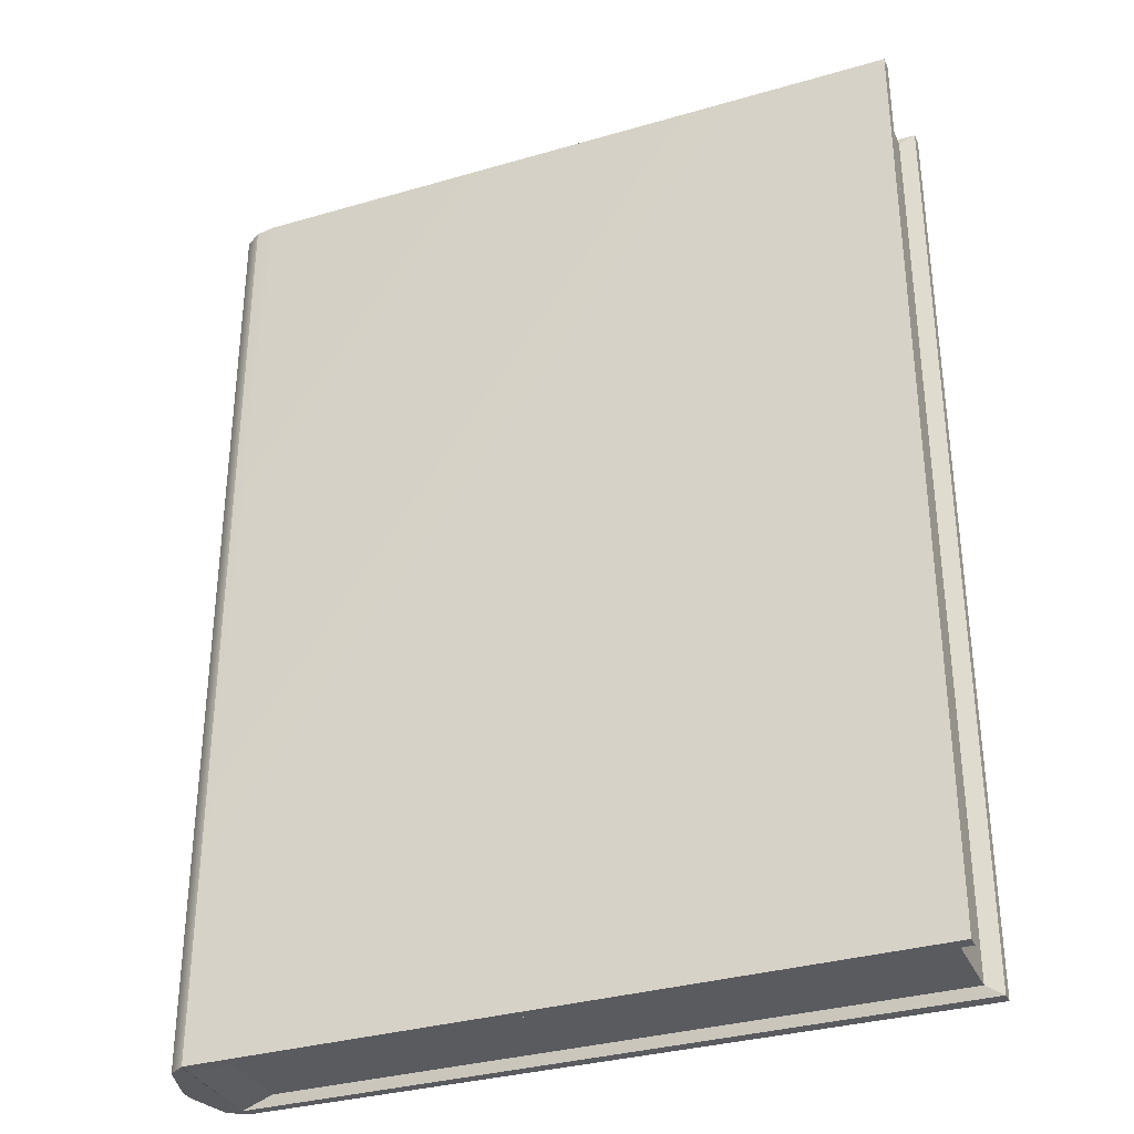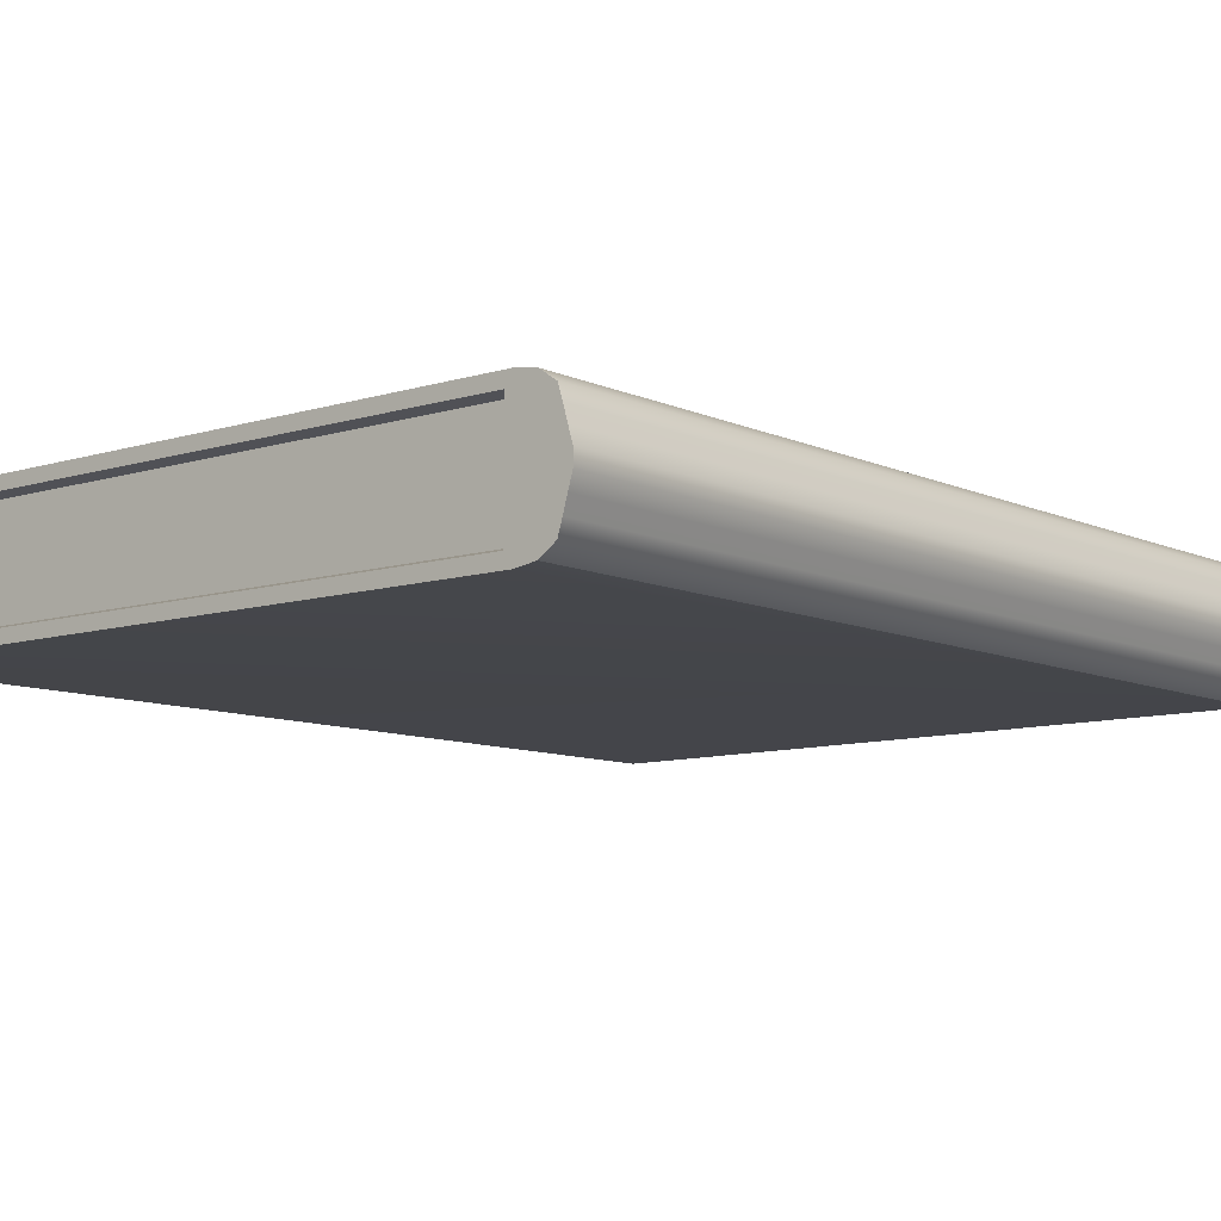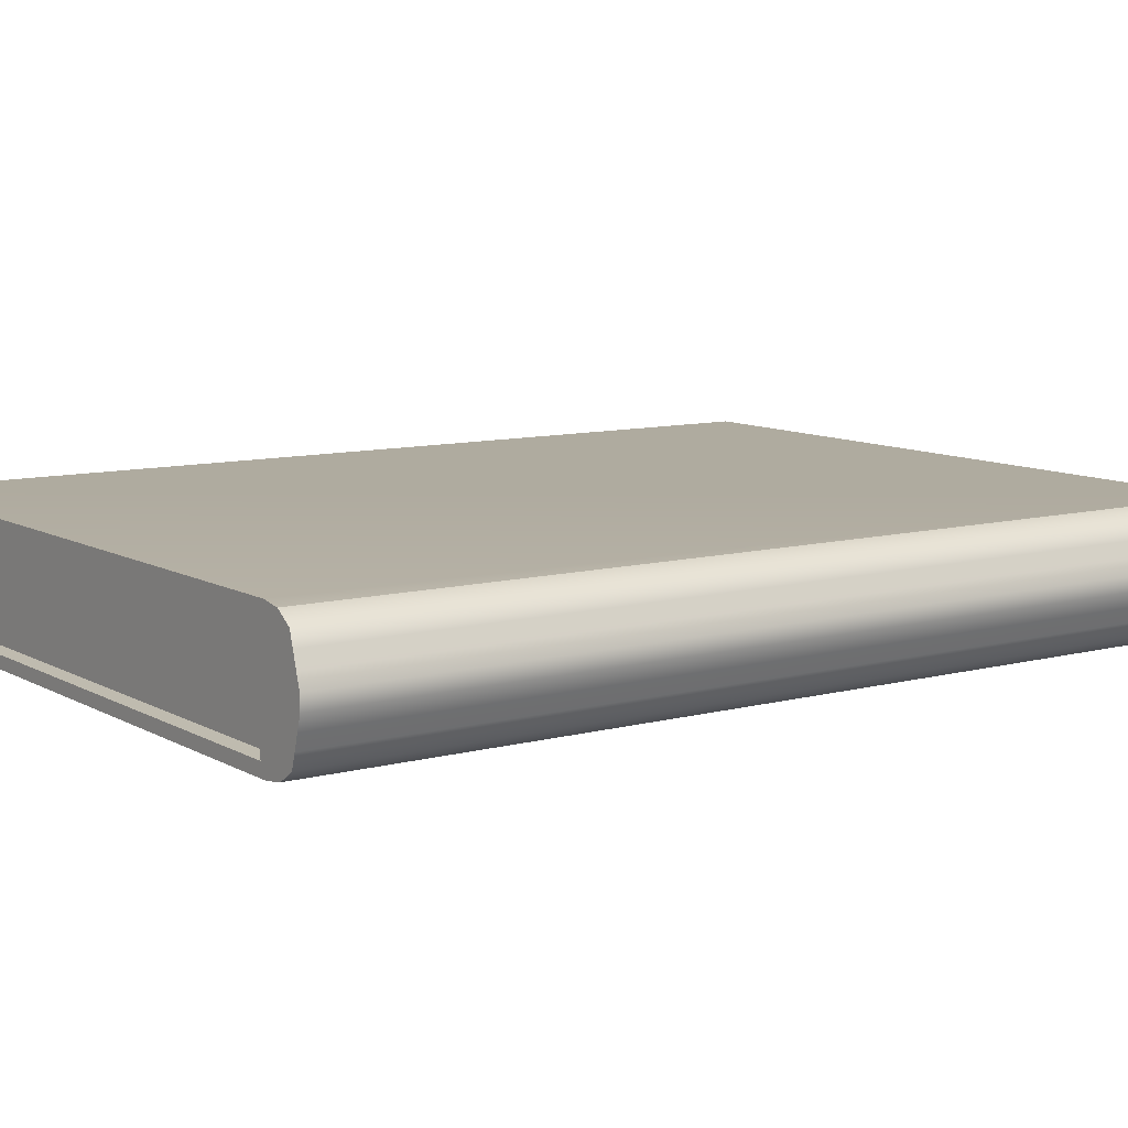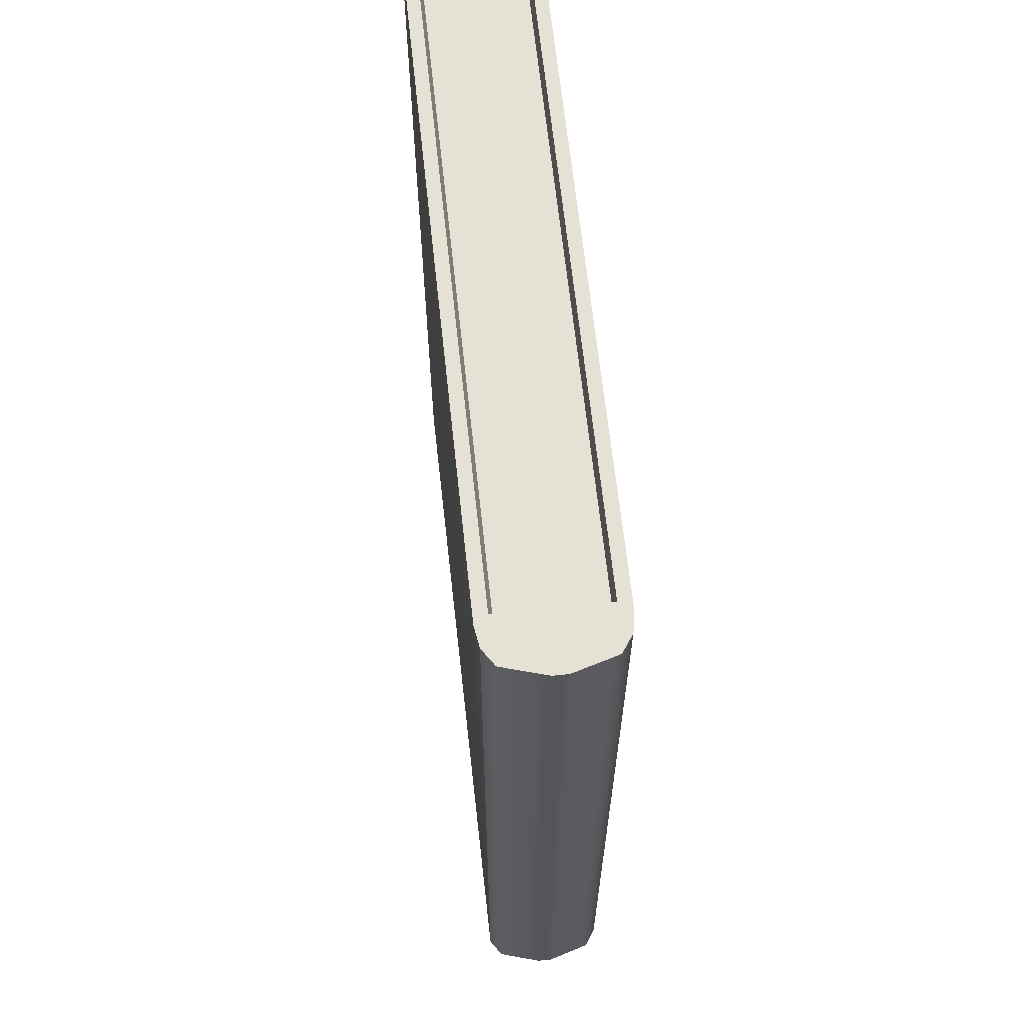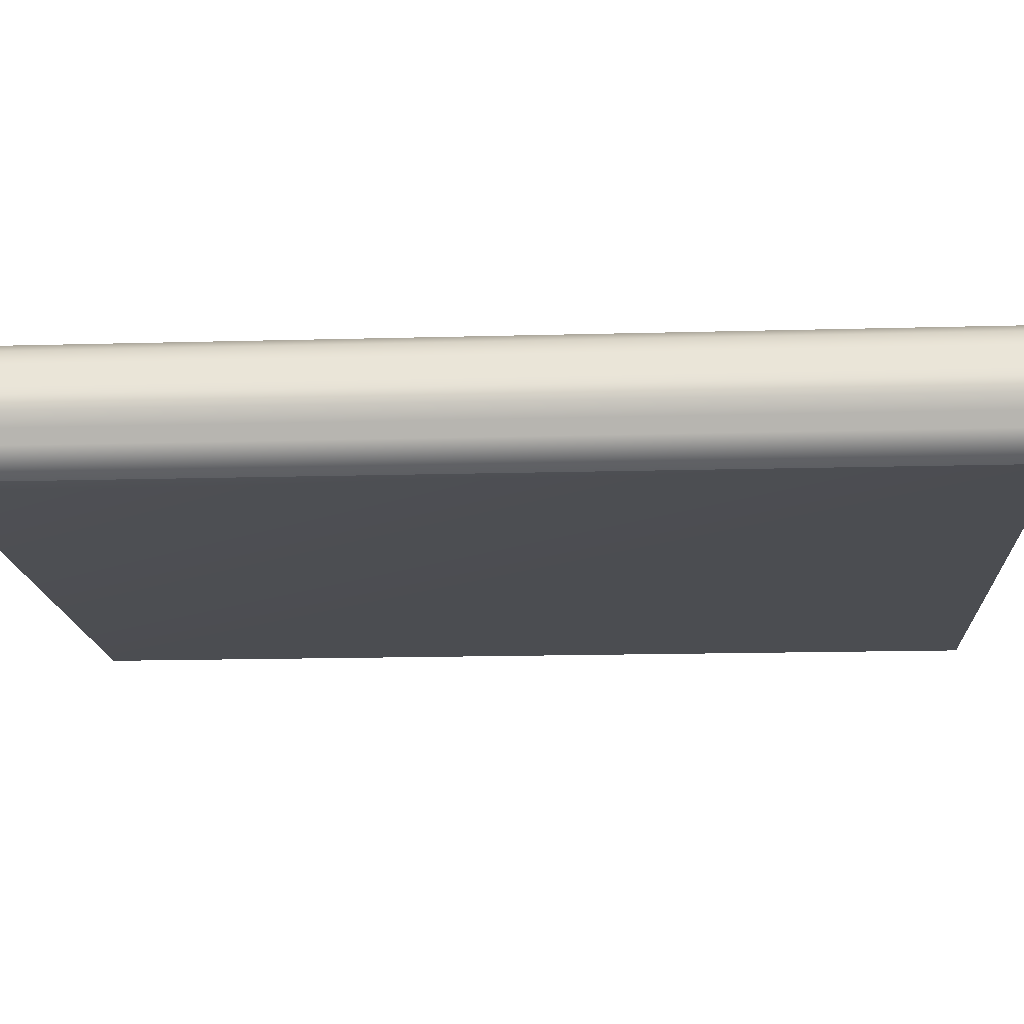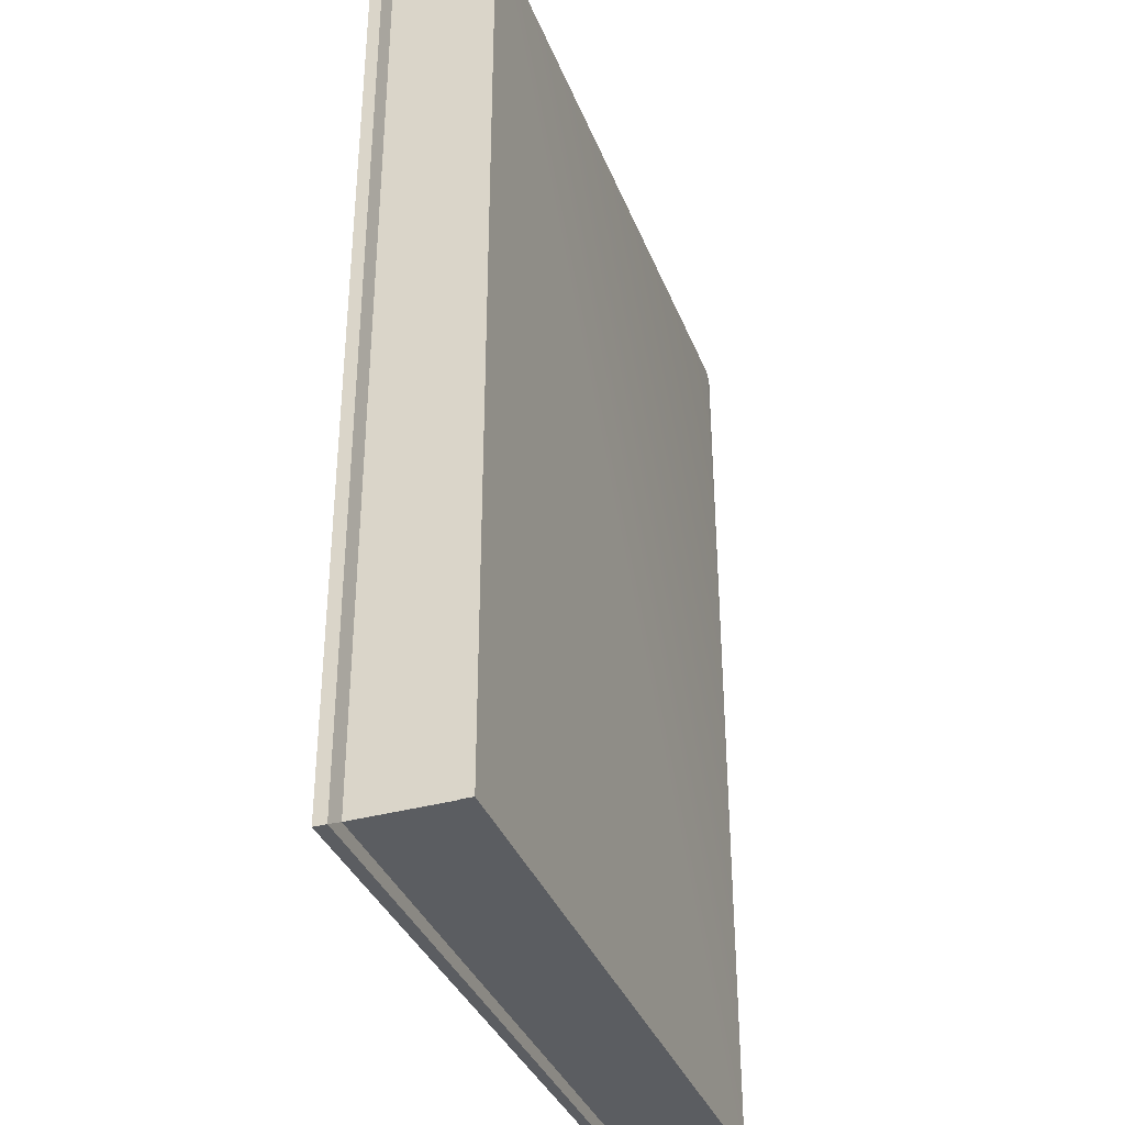
<metadata>
{"format":"obj","ext":"obj","renderer":"f3d","projection":"perspective","resolution":1024,"background":"white","views":[{"elev":-33.4,"azim":21.7,"up":"+Y"},{"elev":-9.1,"azim":-140.3,"up":"+Z"},{"elev":9.5,"azim":-125.1,"up":"+Z"},{"elev":65.1,"azim":-96.1,"up":"+Y"},{"elev":-15.9,"azim":-86.7,"up":"+Z"},{"elev":-36.1,"azim":109.9,"up":"+Y"}]}
</metadata>
<code>
v  -30.27 0.6826 -0.3675
v  49.15 0.6826 -0
v  49.15 108.5 0
v  -27.99 108.5 0
v  -30.27 108.5 -0.3675
v  -30.27 0.6826 -14.31
v  -30.27 108.5 -14.31
v  -27.99 108.5 -14.68
v  49.15 108.5 -14.68
v  49.15 0.6826 -14.68
v  -33.57 108.5 -6.524
v  -33.57 108.5 -8.155
v  -33.57 0.6826 -8.155
v  -33.57 0.6826 -6.524
v  -32.13 108.5 -13.05
v  -32.63 108.5 -11.42
v  -33.1 108.5 -9.786
v  -33.1 108.5 -4.893
v  -32.63 108.5 -3.262
v  -32.13 108.5 -1.631
v  -30.46 0.6826 -1.441
v  49.15 0.6826 -1.441
v  -32.13 0.6826 -1.631
v  -32.63 0.6826 -3.262
v  -33.1 0.6826 -4.893
v  -33.1 0.6826 -9.786
v  -32.63 0.6826 -11.42
v  -32.13 0.6826 -13.05
v  -30.46 0.6826 -13.24
v  49.15 0.6826 -13.24
v  49.15 108.5 -13.24
v  -27.05 108.5 -13.24
v  -27.05 108.5 -1.441
v  49.15 108.5 -1.441
v  -26.76 1.813 -1.852
v  47.3 1.813 -1.852
v  -26.76 1.813 -12.83
v  47.3 1.813 -12.83
v  47.3 107.4 -12.83
v  -26.96 107.4 -12.83
v  -26.96 107.4 -1.852
v  47.3 107.4 -1.852
g Book
f 1 2 3 4 5
f 6 7 8 9 10
f 11 12 13 14
f 8 7 15 16 17 12 11 18 19 20 5 4
f 2 1 21 22
f 1 23 24 25 14 13 26 27 28 6 29 21
f 6 10 30 29
f 10 9 31 30
f 9 8 32 31
f 8 4 33 32
f 4 3 34 33
f 3 2 22 34
f 22 21 35 36
f 21 29 37 35
f 29 30 38 37
f 30 31 39 38
f 31 32 40 39
f 32 33 41 40
f 33 34 42 41
f 34 22 36 42
f 15 7 6 28
f 16 15 28 27
f 17 16 27 26
f 12 17 26 13
f 23 1 5 20
f 24 23 20 19
f 25 24 19 18
f 14 25 18 11
v  -26.76 1.813 -1.852
v  -26.76 1.813 -12.83
v  47.3 1.813 -12.83
v  47.3 1.813 -1.852
v  47.3 107.4 -12.83
v  47.3 107.4 -1.852
v  -26.96 107.4 -12.83
v  -26.96 107.4 -1.852
g Pages
f 43 44 45 46
f 46 45 47 48
f 48 47 49 50

</code>
